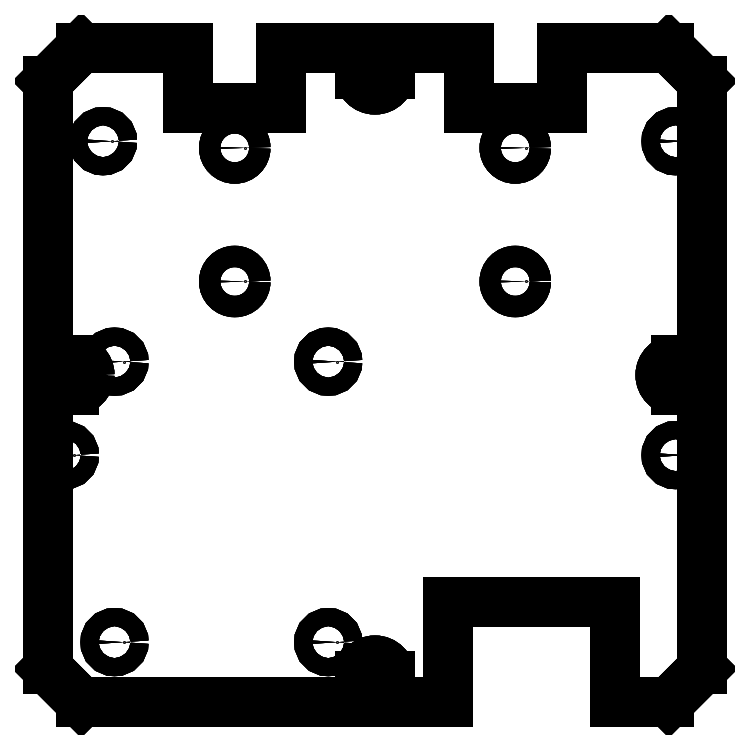
<metadata>
{"format":"dxf","ext":"dxf","renderer":"ezdxf+matplotlib","layout":"modelspace","background":"white","min_lineweight":24,"dpi":150}
</metadata>
<code>
0
SECTION
2
ENTITIES
0
LINE
8
Chamfer
10
5
20
0
30
0
11
46.75
21
0
31
0
0
LINE
8
Chamfer
10
5
20
0
30
0
11
5
21
0
31
1.5
0
LINE
8
Chamfer
10
46.75
20
0
30
1.5
11
46.75
21
0
31
0
0
LINE
8
Chamfer
10
5
20
0
30
1.5
11
46.75
21
0
31
1.5
0
LINE
8
Chamfer
10
0
20
93
30
0
11
0
21
51.25
31
0
0
LINE
8
Chamfer
10
1.332e-15
20
93
30
0
11
5
21
98
31
0
0
LINE
8
Chamfer
10
4
20
51.25
30
0
11
0
21
51.25
31
0
0
LINE
8
Chamfer
10
21
20
98
30
0
11
5
21
98
31
0
0
ARC
8
Chamfer
10
4
20
49
30
0
40
2.25
50
0
51
90
0
LINE
8
Chamfer
10
21
20
89
30
0
11
21
21
98
31
0
0
ARC
8
Chamfer
10
4
20
49
30
0
40
2.25
50
-90
51
0
0
LINE
8
Chamfer
10
35
20
89
30
0
11
21
21
89
31
0
0
LINE
8
Chamfer
10
0
20
46.75
30
0
11
4
21
46.75
31
0
0
LINE
8
Chamfer
10
35
20
98
30
0
11
35
21
89
31
0
0
LINE
8
Chamfer
10
0
20
46.75
30
0
11
0
21
5
31
0
0
LINE
8
Chamfer
10
46.75
20
98
30
0
11
35
21
98
31
0
0
LINE
8
Chamfer
10
5
20
3.109e-15
30
0
11
3.109e-15
21
5
31
0
0
LINE
8
Chamfer
10
46.75
20
98
30
0
11
46.75
21
94
31
0
0
LINE
8
Chamfer
10
5
20
0
30
0
11
46.75
21
0
31
0
0
ARC
8
Chamfer
10
49
20
94
30
0
40
2.25
50
180
51
0
0
LINE
8
Chamfer
10
46.75
20
4
30
0
11
46.75
21
0
31
0
0
LINE
8
Chamfer
10
51.25
20
94
30
0
11
51.25
21
98
31
0
0
ARC
8
Chamfer
10
49
20
4
30
0
40
2.25
50
0
51
180
0
LINE
8
Chamfer
10
63
20
98
30
0
11
51.25
21
98
31
0
0
LINE
8
Chamfer
10
51.25
20
0
30
0
11
51.25
21
4
31
0
0
LINE
8
Chamfer
10
63
20
89
30
0
11
63
21
98
31
0
0
LINE
8
Chamfer
10
51.25
20
0
30
0
11
60
21
0
31
0
0
LINE
8
Chamfer
10
77
20
89
30
0
11
63
21
89
31
0
0
LINE
8
Chamfer
10
60
20
0
30
0
11
60
21
15
31
0
0
LINE
8
Chamfer
10
77
20
98
30
0
11
77
21
89
31
0
0
LINE
8
Chamfer
10
60
20
15
30
0
11
85
21
15
31
0
0
LINE
8
Chamfer
10
93
20
98
30
0
11
77
21
98
31
0
0
LINE
8
Chamfer
10
85
20
15
30
0
11
85
21
0
31
0
0
LINE
8
Chamfer
10
93
20
98
30
0
11
98
21
93
31
0
0
LINE
8
Chamfer
10
85
20
0
30
0
11
93
21
0
31
0
0
LINE
8
Chamfer
10
98
20
51.25
30
0
11
98
21
93
31
0
0
LINE
8
Chamfer
10
98
20
5
30
0
11
93
21
1.332e-15
31
0
0
LINE
8
Chamfer
10
98
20
51.25
30
0
11
94
21
51.25
31
0
0
LINE
8
Chamfer
10
98
20
5
30
0
11
98
21
46.75
31
0
0
ARC
8
Chamfer
10
94
20
49
30
0
40
2.25
50
90
51
-90
0
LINE
8
Chamfer
10
94
20
46.75
30
0
11
98
21
46.75
31
0
0
CIRCLE
8
Chamfer
10
10
20
9
40
1.35
0
CIRCLE
8
Chamfer
10
42
20
9
40
1.35
0
CIRCLE
8
Chamfer
10
2.56
20
37
40
1.35
0
CIRCLE
8
Chamfer
10
94
20
37
40
1.35
0
CIRCLE
8
Chamfer
10
10
20
51
40
1.35
0
CIRCLE
8
Chamfer
10
42
20
51
40
1.35
0
CIRCLE
8
Chamfer
10
28
20
63
40
1.6
0
CIRCLE
8
Chamfer
10
8.275
20
84
40
1.35
0
CIRCLE
8
Chamfer
10
28
20
83
40
1.6
0
CIRCLE
8
Chamfer
10
70
20
63
40
1.6
0
CIRCLE
8
Chamfer
10
70
20
83
40
1.6
0
CIRCLE
8
Chamfer
10
94
20
84
40
1.35
0
LINE
8
Chamfer
10
5
20
3.109e-15
30
0
11
3.109e-15
21
5
31
0
0
LINE
8
Chamfer
10
5
20
0
30
0
11
5
21
0
31
1.5
0
LINE
8
Chamfer
10
0
20
5
30
0
11
0
21
5
31
1.5
0
LINE
8
Chamfer
10
5
20
3.109e-15
30
1.5
11
3.109e-15
21
5
31
1.5
0
LINE
8
Chamfer
10
46.75
20
4
30
1.5
11
46.75
21
4
31
0
0
LINE
8
Chamfer
10
46.75
20
0
30
1.5
11
46.75
21
0
31
0
0
LINE
8
Chamfer
10
46.75
20
4
30
1.5
11
46.75
21
0
31
1.5
0
LINE
8
Chamfer
10
46.75
20
4
30
0
11
46.75
21
0
31
0
0
LINE
8
Chamfer
10
0
20
93
30
1.5
11
0
21
51.25
31
1.5
0
LINE
8
Chamfer
10
1.332e-15
20
93
30
1.5
11
5
21
98
31
1.5
0
LINE
8
Chamfer
10
4
20
51.25
30
1.5
11
0
21
51.25
31
1.5
0
LINE
8
Chamfer
10
21
20
98
30
1.5
11
5
21
98
31
1.5
0
ARC
8
Chamfer
10
4
20
49
30
1.5
40
2.25
50
0
51
90
0
LINE
8
Chamfer
10
21
20
89
30
1.5
11
21
21
98
31
1.5
0
ARC
8
Chamfer
10
4
20
49
30
1.5
40
2.25
50
-90
51
0
0
LINE
8
Chamfer
10
35
20
89
30
1.5
11
21
21
89
31
1.5
0
LINE
8
Chamfer
10
0
20
46.75
30
1.5
11
4
21
46.75
31
1.5
0
LINE
8
Chamfer
10
35
20
98
30
1.5
11
35
21
89
31
1.5
0
LINE
8
Chamfer
10
0
20
46.75
30
1.5
11
0
21
5
31
1.5
0
LINE
8
Chamfer
10
46.75
20
98
30
1.5
11
35
21
98
31
1.5
0
LINE
8
Chamfer
10
5
20
3.109e-15
30
1.5
11
3.109e-15
21
5
31
1.5
0
LINE
8
Chamfer
10
46.75
20
98
30
1.5
11
46.75
21
94
31
1.5
0
LINE
8
Chamfer
10
5
20
0
30
1.5
11
46.75
21
0
31
1.5
0
ARC
8
Chamfer
10
49
20
94
30
1.5
40
2.25
50
180
51
0
0
LINE
8
Chamfer
10
46.75
20
4
30
1.5
11
46.75
21
0
31
1.5
0
LINE
8
Chamfer
10
51.25
20
94
30
1.5
11
51.25
21
98
31
1.5
0
ARC
8
Chamfer
10
49
20
4
30
1.5
40
2.25
50
0
51
180
0
LINE
8
Chamfer
10
63
20
98
30
1.5
11
51.25
21
98
31
1.5
0
LINE
8
Chamfer
10
51.25
20
0
30
1.5
11
51.25
21
4
31
1.5
0
LINE
8
Chamfer
10
63
20
89
30
1.5
11
63
21
98
31
1.5
0
LINE
8
Chamfer
10
51.25
20
0
30
1.5
11
60
21
0
31
1.5
0
LINE
8
Chamfer
10
77
20
89
30
1.5
11
63
21
89
31
1.5
0
LINE
8
Chamfer
10
60
20
0
30
1.5
11
60
21
15
31
1.5
0
LINE
8
Chamfer
10
77
20
98
30
1.5
11
77
21
89
31
1.5
0
LINE
8
Chamfer
10
60
20
15
30
1.5
11
85
21
15
31
1.5
0
LINE
8
Chamfer
10
93
20
98
30
1.5
11
77
21
98
31
1.5
0
LINE
8
Chamfer
10
85
20
15
30
1.5
11
85
21
0
31
1.5
0
LINE
8
Chamfer
10
93
20
98
30
1.5
11
98
21
93
31
1.5
0
LINE
8
Chamfer
10
85
20
0
30
1.5
11
93
21
0
31
1.5
0
LINE
8
Chamfer
10
98
20
51.25
30
1.5
11
98
21
93
31
1.5
0
LINE
8
Chamfer
10
98
20
5
30
1.5
11
93
21
1.332e-15
31
1.5
0
LINE
8
Chamfer
10
98
20
51.25
30
1.5
11
94
21
51.25
31
1.5
0
LINE
8
Chamfer
10
98
20
5
30
1.5
11
98
21
46.75
31
1.5
0
ARC
8
Chamfer
10
94
20
49
30
1.5
40
2.25
50
90
51
-90
0
LINE
8
Chamfer
10
94
20
46.75
30
1.5
11
98
21
46.75
31
1.5
0
CIRCLE
8
Chamfer
10
10
20
9
40
1.35
0
CIRCLE
8
Chamfer
10
42
20
9
40
1.35
0
CIRCLE
8
Chamfer
10
2.56
20
37
40
1.35
0
CIRCLE
8
Chamfer
10
94
20
37
40
1.35
0
CIRCLE
8
Chamfer
10
10
20
51
40
1.35
0
CIRCLE
8
Chamfer
10
42
20
51
40
1.35
0
CIRCLE
8
Chamfer
10
28
20
63
40
1.6
0
CIRCLE
8
Chamfer
10
8.275
20
84
40
1.35
0
CIRCLE
8
Chamfer
10
28
20
83
40
1.6
0
CIRCLE
8
Chamfer
10
70
20
63
40
1.6
0
CIRCLE
8
Chamfer
10
70
20
83
40
1.6
0
CIRCLE
8
Chamfer
10
94
20
84
40
1.35
0
LINE
8
Chamfer
10
0
20
93
30
0
11
0
21
51.25
31
0
0
LINE
8
Chamfer
10
0
20
93
30
0
11
0
21
93
31
1.5
0
LINE
8
Chamfer
10
0
20
51.25
30
1.5
11
0
21
51.25
31
0
0
LINE
8
Chamfer
10
0
20
93
30
1.5
11
0
21
51.25
31
1.5
0
LINE
8
Chamfer
10
1.332e-15
20
93
30
0
11
5
21
98
31
0
0
LINE
8
Chamfer
10
0
20
93
30
0
11
0
21
93
31
1.5
0
LINE
8
Chamfer
10
5
20
98
30
0
11
5
21
98
31
1.5
0
LINE
8
Chamfer
10
1.332e-15
20
93
30
1.5
11
5
21
98
31
1.5
0
LINE
8
Chamfer
10
4
20
51.25
30
1.5
11
4
21
51.25
31
0
0
LINE
8
Chamfer
10
0
20
51.25
30
1.5
11
0
21
51.25
31
0
0
LINE
8
Chamfer
10
4
20
51.25
30
1.5
11
0
21
51.25
31
1.5
0
LINE
8
Chamfer
10
4
20
51.25
30
0
11
0
21
51.25
31
0
0
LINE
8
Chamfer
10
21
20
98
30
0
11
5
21
98
31
0
0
LINE
8
Chamfer
10
5
20
98
30
0
11
5
21
98
31
1.5
0
LINE
8
Chamfer
10
21
20
98
30
0
11
21
21
98
31
1.5
0
LINE
8
Chamfer
10
21
20
98
30
1.5
11
5
21
98
31
1.5
0
ARC
8
Chamfer
10
4
20
49
30
0
40
2.25
50
0
51
90
0
LINE
8
Chamfer
10
4
20
51.25
30
1.5
11
4
21
51.25
31
0
0
ARC
8
Chamfer
10
4
20
49
30
1.5
40
2.25
50
0
51
90
0
LINE
8
Chamfer
10
6.25
20
49
30
0
11
6.25
21
49
31
1.5
0
LINE
8
Chamfer
10
21
20
89
30
1.5
11
21
21
98
31
1.5
0
LINE
8
Chamfer
10
21
20
98
30
0
11
21
21
98
31
1.5
0
LINE
8
Chamfer
10
21
20
89
30
0
11
21
21
98
31
0
0
LINE
8
Chamfer
10
21
20
89
30
1.5
11
21
21
89
31
0
0
LINE
8
Chamfer
10
6.25
20
49
30
0
11
6.25
21
49
31
1.5
0
ARC
8
Chamfer
10
4
20
49
30
1.5
40
2.25
50
-90
51
0
0
LINE
8
Chamfer
10
4
20
46.75
30
1.5
11
4
21
46.75
31
0
0
ARC
8
Chamfer
10
4
20
49
30
0
40
2.25
50
-90
51
0
0
LINE
8
Chamfer
10
35
20
89
30
1.5
11
21
21
89
31
1.5
0
LINE
8
Chamfer
10
21
20
89
30
1.5
11
21
21
89
31
0
0
LINE
8
Chamfer
10
35
20
89
30
0
11
21
21
89
31
0
0
LINE
8
Chamfer
10
35
20
89
30
1.5
11
35
21
89
31
0
0
LINE
8
Chamfer
10
0
20
46.75
30
1.5
11
0
21
46.75
31
0
0
LINE
8
Chamfer
10
4
20
46.75
30
1.5
11
4
21
46.75
31
0
0
LINE
8
Chamfer
10
0
20
46.75
30
1.5
11
4
21
46.75
31
1.5
0
LINE
8
Chamfer
10
0
20
46.75
30
0
11
4
21
46.75
31
0
0
LINE
8
Chamfer
10
35
20
98
30
1.5
11
35
21
89
31
1.5
0
LINE
8
Chamfer
10
35
20
89
30
1.5
11
35
21
89
31
0
0
LINE
8
Chamfer
10
35
20
98
30
0
11
35
21
89
31
0
0
LINE
8
Chamfer
10
35
20
98
30
1.5
11
35
21
98
31
0
0
LINE
8
Chamfer
10
0
20
46.75
30
0
11
0
21
5
31
0
0
LINE
8
Chamfer
10
0
20
5
30
0
11
0
21
5
31
1.5
0
LINE
8
Chamfer
10
0
20
46.75
30
1.5
11
0
21
46.75
31
0
0
LINE
8
Chamfer
10
0
20
46.75
30
1.5
11
0
21
5
31
1.5
0
LINE
8
Chamfer
10
46.75
20
98
30
0
11
35
21
98
31
0
0
LINE
8
Chamfer
10
35
20
98
30
1.5
11
35
21
98
31
0
0
LINE
8
Chamfer
10
46.75
20
98
30
1.5
11
35
21
98
31
1.5
0
LINE
8
Chamfer
10
46.75
20
98
30
1.5
11
46.75
21
98
31
0
0
LINE
8
Chamfer
10
46.75
20
98
30
1.5
11
46.75
21
98
31
0
0
LINE
8
Chamfer
10
46.75
20
94
30
1.5
11
46.75
21
94
31
0
0
LINE
8
Chamfer
10
46.75
20
98
30
1.5
11
46.75
21
94
31
1.5
0
LINE
8
Chamfer
10
46.75
20
98
30
0
11
46.75
21
94
31
0
0
LINE
8
Chamfer
10
51.25
20
94
30
0
11
51.25
21
94
31
1.5
0
ARC
8
Chamfer
10
49
20
94
30
1.5
40
2.25
50
180
51
0
0
LINE
8
Chamfer
10
46.75
20
94
30
1.5
11
46.75
21
94
31
0
0
ARC
8
Chamfer
10
49
20
94
30
0
40
2.25
50
180
51
0
0
LINE
8
Chamfer
10
51.25
20
94
30
0
11
51.25
21
94
31
1.5
0
LINE
8
Chamfer
10
51.25
20
98
30
1.5
11
51.25
21
98
31
0
0
LINE
8
Chamfer
10
51.25
20
94
30
1.5
11
51.25
21
98
31
1.5
0
LINE
8
Chamfer
10
51.25
20
94
30
0
11
51.25
21
98
31
0
0
ARC
8
Chamfer
10
49
20
4
30
0
40
2.25
50
0
51
180
0
LINE
8
Chamfer
10
46.75
20
4
30
1.5
11
46.75
21
4
31
0
0
ARC
8
Chamfer
10
49
20
4
30
1.5
40
2.25
50
0
51
180
0
LINE
8
Chamfer
10
51.25
20
4
30
0
11
51.25
21
4
31
1.5
0
LINE
8
Chamfer
10
63
20
98
30
0
11
51.25
21
98
31
0
0
LINE
8
Chamfer
10
51.25
20
98
30
1.5
11
51.25
21
98
31
0
0
LINE
8
Chamfer
10
63
20
98
30
1.5
11
51.25
21
98
31
1.5
0
LINE
8
Chamfer
10
63
20
98
30
0
11
63
21
98
31
1.5
0
LINE
8
Chamfer
10
51.25
20
0
30
1.5
11
51.25
21
0
31
0
0
LINE
8
Chamfer
10
51.25
20
4
30
0
11
51.25
21
4
31
1.5
0
LINE
8
Chamfer
10
51.25
20
0
30
1.5
11
51.25
21
4
31
1.5
0
LINE
8
Chamfer
10
51.25
20
0
30
0
11
51.25
21
4
31
0
0
LINE
8
Chamfer
10
63
20
89
30
1.5
11
63
21
98
31
1.5
0
LINE
8
Chamfer
10
63
20
98
30
0
11
63
21
98
31
1.5
0
LINE
8
Chamfer
10
63
20
89
30
0
11
63
21
98
31
0
0
LINE
8
Chamfer
10
63
20
89
30
1.5
11
63
21
89
31
0
0
LINE
8
Chamfer
10
51.25
20
0
30
0
11
60
21
0
31
0
0
LINE
8
Chamfer
10
60
20
0
30
1.5
11
60
21
0
31
0
0
LINE
8
Chamfer
10
51.25
20
0
30
1.5
11
60
21
0
31
1.5
0
LINE
8
Chamfer
10
51.25
20
0
30
1.5
11
51.25
21
0
31
0
0
LINE
8
Chamfer
10
77
20
89
30
1.5
11
63
21
89
31
1.5
0
LINE
8
Chamfer
10
63
20
89
30
1.5
11
63
21
89
31
0
0
LINE
8
Chamfer
10
77
20
89
30
0
11
63
21
89
31
0
0
LINE
8
Chamfer
10
77
20
89
30
1.5
11
77
21
89
31
0
0
LINE
8
Chamfer
10
60
20
0
30
1.5
11
60
21
15
31
1.5
0
LINE
8
Chamfer
10
60
20
15
30
1.5
11
60
21
15
31
0
0
LINE
8
Chamfer
10
60
20
0
30
0
11
60
21
15
31
0
0
LINE
8
Chamfer
10
60
20
0
30
1.5
11
60
21
0
31
0
0
LINE
8
Chamfer
10
77
20
98
30
1.5
11
77
21
89
31
1.5
0
LINE
8
Chamfer
10
77
20
89
30
1.5
11
77
21
89
31
0
0
LINE
8
Chamfer
10
77
20
98
30
0
11
77
21
89
31
0
0
LINE
8
Chamfer
10
77
20
98
30
1.5
11
77
21
98
31
0
0
LINE
8
Chamfer
10
60
20
15
30
1.5
11
85
21
15
31
1.5
0
LINE
8
Chamfer
10
85
20
15
30
1.5
11
85
21
15
31
0
0
LINE
8
Chamfer
10
60
20
15
30
0
11
85
21
15
31
0
0
LINE
8
Chamfer
10
60
20
15
30
1.5
11
60
21
15
31
0
0
LINE
8
Chamfer
10
93
20
98
30
0
11
77
21
98
31
0
0
LINE
8
Chamfer
10
93
20
98
30
0
11
93
21
98
31
1.5
0
LINE
8
Chamfer
10
77
20
98
30
1.5
11
77
21
98
31
0
0
LINE
8
Chamfer
10
93
20
98
30
1.5
11
77
21
98
31
1.5
0
LINE
8
Chamfer
10
85
20
15
30
1.5
11
85
21
0
31
1.5
0
LINE
8
Chamfer
10
85
20
0
30
1.5
11
85
21
0
31
0
0
LINE
8
Chamfer
10
85
20
15
30
0
11
85
21
0
31
0
0
LINE
8
Chamfer
10
85
20
15
30
1.5
11
85
21
15
31
0
0
LINE
8
Chamfer
10
93
20
98
30
0
11
98
21
93
31
0
0
LINE
8
Chamfer
10
93
20
98
30
0
11
93
21
98
31
1.5
0
LINE
8
Chamfer
10
98
20
93
30
0
11
98
21
93
31
1.5
0
LINE
8
Chamfer
10
93
20
98
30
1.5
11
98
21
93
31
1.5
0
LINE
8
Chamfer
10
85
20
0
30
0
11
93
21
0
31
0
0
LINE
8
Chamfer
10
93
20
0
30
0
11
93
21
0
31
1.5
0
LINE
8
Chamfer
10
85
20
0
30
1.5
11
85
21
0
31
0
0
LINE
8
Chamfer
10
85
20
0
30
1.5
11
93
21
0
31
1.5
0
LINE
8
Chamfer
10
98
20
51.25
30
0
11
98
21
93
31
0
0
LINE
8
Chamfer
10
98
20
93
30
0
11
98
21
93
31
1.5
0
LINE
8
Chamfer
10
98
20
51.25
30
1.5
11
98
21
51.25
31
0
0
LINE
8
Chamfer
10
98
20
51.25
30
1.5
11
98
21
93
31
1.5
0
LINE
8
Chamfer
10
98
20
5
30
0
11
93
21
1.332e-15
31
0
0
LINE
8
Chamfer
10
98
20
5
30
0
11
98
21
5
31
1.5
0
LINE
8
Chamfer
10
93
20
0
30
0
11
93
21
0
31
1.5
0
LINE
8
Chamfer
10
98
20
5
30
1.5
11
93
21
1.332e-15
31
1.5
0
LINE
8
Chamfer
10
98
20
51.25
30
1.5
11
98
21
51.25
31
0
0
LINE
8
Chamfer
10
94
20
51.25
30
1.5
11
94
21
51.25
31
0
0
LINE
8
Chamfer
10
98
20
51.25
30
1.5
11
94
21
51.25
31
1.5
0
LINE
8
Chamfer
10
98
20
51.25
30
0
11
94
21
51.25
31
0
0
LINE
8
Chamfer
10
98
20
5
30
0
11
98
21
46.75
31
0
0
LINE
8
Chamfer
10
98
20
5
30
0
11
98
21
5
31
1.5
0
LINE
8
Chamfer
10
98
20
46.75
30
1.5
11
98
21
46.75
31
0
0
LINE
8
Chamfer
10
98
20
5
30
1.5
11
98
21
46.75
31
1.5
0
ARC
8
Chamfer
10
94
20
49
30
0
40
2.25
50
90
51
-90
0
LINE
8
Chamfer
10
94
20
46.75
30
1.5
11
94
21
46.75
31
0
0
ARC
8
Chamfer
10
94
20
49
30
1.5
40
2.25
50
90
51
-90
0
LINE
8
Chamfer
10
94
20
51.25
30
1.5
11
94
21
51.25
31
0
0
LINE
8
Chamfer
10
94
20
46.75
30
1.5
11
94
21
46.75
31
0
0
LINE
8
Chamfer
10
98
20
46.75
30
1.5
11
98
21
46.75
31
0
0
LINE
8
Chamfer
10
94
20
46.75
30
1.5
11
98
21
46.75
31
1.5
0
LINE
8
Chamfer
10
94
20
46.75
30
0
11
98
21
46.75
31
0
0
CIRCLE
8
Chamfer
10
10
20
9
40
1.35
0
LINE
8
Chamfer
10
11.35
20
9
30
1.5
11
11.35
21
9
31
0
0
CIRCLE
8
Chamfer
10
10
20
9
40
1.35
0
LINE
8
Chamfer
10
11.35
20
9
30
1.5
11
11.35
21
9
31
0
0
CIRCLE
8
Chamfer
10
42
20
9
40
1.35
0
LINE
8
Chamfer
10
43.35
20
9
30
1.5
11
43.35
21
9
31
0
0
CIRCLE
8
Chamfer
10
42
20
9
40
1.35
0
LINE
8
Chamfer
10
43.35
20
9
30
1.5
11
43.35
21
9
31
0
0
CIRCLE
8
Chamfer
10
2.56
20
37
40
1.35
0
LINE
8
Chamfer
10
3.91
20
37
30
1.5
11
3.91
21
37
31
0
0
CIRCLE
8
Chamfer
10
2.56
20
37
40
1.35
0
LINE
8
Chamfer
10
3.91
20
37
30
1.5
11
3.91
21
37
31
0
0
CIRCLE
8
Chamfer
10
94
20
37
40
1.35
0
LINE
8
Chamfer
10
95.35
20
37
30
1.5
11
95.35
21
37
31
0
0
CIRCLE
8
Chamfer
10
94
20
37
40
1.35
0
LINE
8
Chamfer
10
95.35
20
37
30
1.5
11
95.35
21
37
31
0
0
CIRCLE
8
Chamfer
10
10
20
51
40
1.35
0
LINE
8
Chamfer
10
11.35
20
51
30
1.5
11
11.35
21
51
31
0
0
CIRCLE
8
Chamfer
10
10
20
51
40
1.35
0
LINE
8
Chamfer
10
11.35
20
51
30
1.5
11
11.35
21
51
31
0
0
CIRCLE
8
Chamfer
10
42
20
51
40
1.35
0
LINE
8
Chamfer
10
43.35
20
51
30
1.5
11
43.35
21
51
31
0
0
CIRCLE
8
Chamfer
10
42
20
51
40
1.35
0
LINE
8
Chamfer
10
43.35
20
51
30
1.5
11
43.35
21
51
31
0
0
CIRCLE
8
Chamfer
10
28
20
63
40
1.6
0
LINE
8
Chamfer
10
29.6
20
63
30
1.5
11
29.6
21
63
31
0
0
CIRCLE
8
Chamfer
10
28
20
63
40
1.6
0
LINE
8
Chamfer
10
29.6
20
63
30
1.5
11
29.6
21
63
31
0
0
CIRCLE
8
Chamfer
10
8.275
20
84
40
1.35
0
LINE
8
Chamfer
10
9.625
20
84
30
1.5
11
9.625
21
84
31
0
0
CIRCLE
8
Chamfer
10
8.275
20
84
40
1.35
0
LINE
8
Chamfer
10
9.625
20
84
30
1.5
11
9.625
21
84
31
0
0
CIRCLE
8
Chamfer
10
28
20
83
40
1.6
0
LINE
8
Chamfer
10
29.6
20
83
30
1.5
11
29.6
21
83
31
0
0
CIRCLE
8
Chamfer
10
28
20
83
40
1.6
0
LINE
8
Chamfer
10
29.6
20
83
30
1.5
11
29.6
21
83
31
0
0
CIRCLE
8
Chamfer
10
70
20
63
40
1.6
0
LINE
8
Chamfer
10
71.6
20
63
30
1.5
11
71.6
21
63
31
0
0
CIRCLE
8
Chamfer
10
70
20
63
40
1.6
0
LINE
8
Chamfer
10
71.6
20
63
30
1.5
11
71.6
21
63
31
0
0
CIRCLE
8
Chamfer
10
70
20
83
40
1.6
0
LINE
8
Chamfer
10
71.6
20
83
30
1.5
11
71.6
21
83
31
0
0
CIRCLE
8
Chamfer
10
70
20
83
40
1.6
0
LINE
8
Chamfer
10
71.6
20
83
30
1.5
11
71.6
21
83
31
0
0
CIRCLE
8
Chamfer
10
94
20
84
40
1.35
0
LINE
8
Chamfer
10
95.35
20
84
30
1.5
11
95.35
21
84
31
0
0
CIRCLE
8
Chamfer
10
94
20
84
40
1.35
0
LINE
8
Chamfer
10
95.35
20
84
30
1.5
11
95.35
21
84
31
0
0
ENDSEC
0
EOF

</code>
